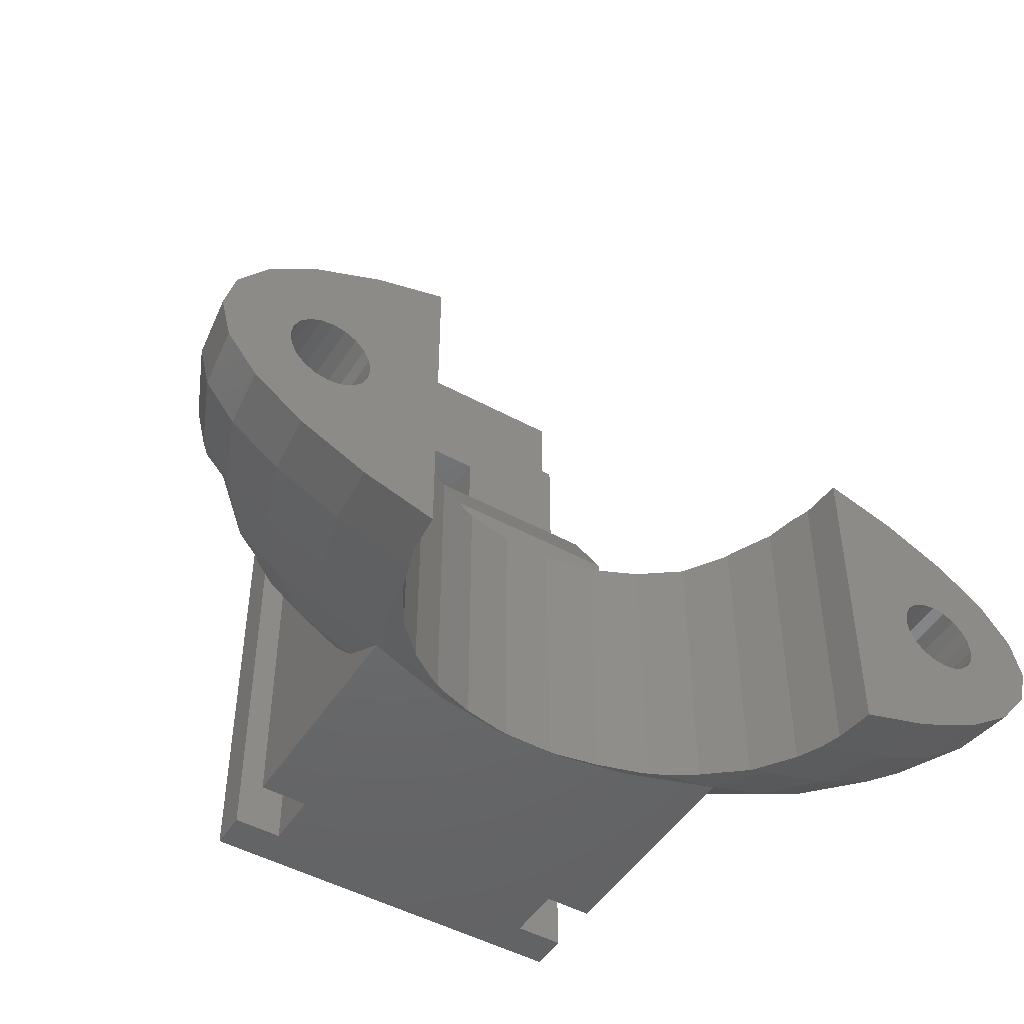
<metadata>
{"format":"stl","ext":"stl","renderer":"f3d","projection":"perspective","resolution":1024,"background":"white","views":[{"elev":-48.4,"azim":-31.3,"up":"+Y"}]}
</metadata>
<code>
# stl→obj: 466 verts, 940 faces
v -14.03 7 27
v -13.57 7 23.84
v -13.96 6.721 27
v -13.06 4.955 23.84
v -13.57 8.805 27
v -13.5 4.916 27
v -13.29 4.648 27
v -11.61 2.679 27
v -11.95 2.922 27
v -9.439 1.107 27
v -8.988 0.8986 27
v -6.078 -0.4501 27
v -5.533 -0.6152 27
v -2.447 -1.551 27
v -8.964 4.955 27
v -2.559 15.52 27
v -2.447 15.55 27
v -6.078 14.45 27
v -6.529 14.24 27
v -9.439 12.89 27
v -9.776 12.65 27
v -11.95 11.08 27
v -12.16 10.81 27
v -13.5 9.084 27
v -10.34 7.664 27
v -10.45 7 27
v -6.255 7.664 27
v -6.15 7 27
v -10.04 8.264 27
v -9.564 8.739 27
v -6.255 6.336 27
v -6.561 5.736 27
v -8.3 4.85 27
v -8.3 9.15 27
v -7.636 9.045 27
v -7.036 8.739 27
v -6.561 8.264 27
v -7.036 5.261 27
v -7.636 4.955 27
v -9.564 5.261 27
v -10.04 5.736 27
v -10.34 6.336 27
v -8.964 9.045 27
v -11.54 3 23.84
v -10.11 3.264 20.34
v -11.54 5.09 20.34
v -12.11 7 20.54
v -11.95 6.728 20.34
v -13.06 9.045 23.84
v -12.06 7.081 20.48
v -11.54 11 23.84
v -9.071 12.78 23.84
v -5.774 14.31 23.84
v -2.227 15.46 24.9
v -1.883 15.49 23.84
v -2.227 -1.462 24.9
v -1.919 -1.486 23.95
v -5.774 -0.3091 23.84
v -1.883 -1.489 23.84
v -9.071 1.219 23.84
v -10.34 7.664 22.5
v -10.45 7 22.5
v -10.34 6.336 22.5
v -10.04 5.736 22.5
v -9.564 5.261 22.5
v -8.964 4.955 22.5
v -8.3 4.85 22.5
v -7.636 4.955 22.5
v -7.036 5.261 22.5
v -6.561 5.736 22.5
v -6.255 6.336 22.5
v -6.15 7 22.5
v -6.255 7.664 22.5
v -6.561 8.264 22.5
v -7.036 8.739 22.5
v -7.636 9.045 22.5
v -8.3 9.15 22.5
v -8.964 9.045 22.5
v -9.564 8.739 22.5
v -10.04 8.264 22.5
v -7.812 1.601 20.34
v -5.774 2.219 17.16
v -7.812 3.691 17.16
v -10.85 4.834 19.76
v -10.2 3.705 20.04
v -7.848 3.705 17.19
v -11.03 5.135 19.69
v -12.11 7 22.5
v -10.2 3.705 22.5
v -11.95 7.272 20.34
v -11.19 8.586 19.8
v -10.2 10.3 20.04
v -11.03 8.865 19.69
v -10.2 10.3 22.5
v -11.54 8.91 20.34
v -10.11 10.74 20.34
v -7.812 12.4 20.34
v -4.732 13.83 20.34
v -1.856 15.48 23.76
v -1.578 -1.367 22.91
v -1.419 15.3 22.42
v -1.419 -1.298 22.42
v -1.578 15.37 22.91
v -1.008 -0.9551 20.34
v -4.732 0.1736 20.34
v -4.495 7 22.5
v -6.397 3.705 22.5
v -6.397 10.3 22.5
v -3.046 0.9547 17.16
v -0.7904 2 14.42
v -3.046 3.045 14.42
v -7.739 3.705 17.09
v -6.397 3.705 16.15
v -6.236 3.984 15.76
v -4.732 4.263 14.42
v -7.822 3.705 17.16
v -9.888 10.3 19.66
v -7.822 10.3 17.16
v -7.797 10.3 17.14
v -6.397 10.3 16.15
v -7.739 10.3 17.09
v -7.812 10.31 17.16
v -5.774 11.78 17.16
v -3.046 13.05 17.16
v -1.008 14.96 20.34
v -0.4988 15.15 20.82
v -0.2225 -1.101 20.34
v -0.1127 -1.053 20.15
v -0.1127 15.05 20.15
v -0.2225 15.1 20.34
v 0.6984 -0.8803 19.25
v 0.2513 -0.04489 17.16
v 1.636 -0.6805 18.21
v 3.086 -0.5715 17.16
v 0 0.0313 17.16
v 0 0 17.23
v 0.1033 0 17.16
v -4.495 7 13.56
v -4.694 6.655 13.71
v -5.277 5.645 14.15
v -5.337 5.542 14.23
v -5.503 5.254 14.42
v -5.911 4.547 15.17
v -5.503 8.746 14.42
v -5.277 8.355 14.15
v -6.236 10.02 15.76
v -5.172 8.173 14.07
v 0 1.088 15.49
v 0 1.76 14.42
v 0 2.107 14.06
v 0 2.366 13.8
v 0 3.179 13.1
v 0 3.969 12.43
v 0 4.056 12.37
v -1.008 4.955 12.26
v 0 4.227 12.26
v -4.732 9.737 14.42
v -3.046 10.95 14.42
v -0.7904 12 14.42
v 0 13.97 17.16
v 0 13.55 16.5
v 0 14.11 17.5
v 0.1158 14.14 17.5
v -0.05 14.87 19.62
v -0.05 15.04 20.08
v 1.106 14.56 18.15
v 1.149 14.56 18.13
v 0.5684 14.23 17.5
v 1.636 14.57 18.21
v -0.05 14.97 20.08
v 3.75 -0.4246 16.67
v 3.75 14.56 16.67
v 1.72 14.56 18.15
v 0.5824 0 16.97
v 4.549 0 15.65
v 4.242 -0.3933 16.46
v 0.3135 0 17.06
v 0 0 2
v 0 0 0
v 20 0 0
v 2.5 0 2
v 17.5 0 2
v 20 0 2
v 20 0 5
v 20 0 17.23
v 17.5 0 5
v 2.5 0 5
v 13.94 0 15.39
v 11.76 0 15.03
v 15.45 0 15.65
v 16.81 0 16.1
v 19.77 0 17.1
v 19.69 0 17.06
v 19.9 0 17.16
v 0 0 5
v 8.237 0 15.03
v 7.033 0 15.23
v 0 19.03 8.101
v 0 7.887 11.67
v 0 8.666 11.86
v 0 10.03 12.43
v 0 17.33 9.64
v 0 9.773 12.26
v 0 8.858 11.9
v 0 4.999 11.96
v 0 5.142 11.9
v 0 25.77 7.5
v 0 30 5
v 0 20 7.5
v 0 20 7.543
v 0 5.876 11.72
v 0 6.113 11.67
v 0 6.722 11.62
v 0 7 11.59
v 0 7.615 11.64
v 0 14.56 15.85
v 0 10.45 12.78
v 0 15.97 11.5
v 0 12.24 14.42
v 0 15.04 13.6
v 0 14.56 17.5
v 0 11.63 13.8
v 0 30 5.06
v -1.787 5.955 12.26
v -2.05 7 12.26
v -1.787 8.045 12.26
v -1.008 9.045 12.26
v 2.363 14.56 17.5
v 5.602 14.56 15.85
v 6.137 -0.12 15.61
v 6.137 14.61 15.61
v 6.576 -0.1101 15.52
v 0 40 0
v 0 40 2
v 2.5 40 2
v 2.5 40 5
v 2.5 30 5
v 8.218 -0.07311 15.17
v 8.693 -0.02143 15.07
v 11.31 -0.02143 15.07
v 11.78 -0.07311 15.17
v 13.73 -0.117 15.58
v 13.86 -0.12 15.61
v 15.76 -0.3933 16.46
v 16.25 -0.4246 16.67
v 16.34 -0.4439 16.74
v 16.91 -0.5715 17.16
v 19.75 -0.04489 17.16
v 21.01 -0.9551 20.34
v 20 0.0313 17.16
v 23.05 0.9547 17.16
v 20 20 7.5
v 20 30 5
v 20 9.944 12.37
v 20 17.33 9.64
v 20 15.97 11.5
v 20 10.82 13.1
v 20 10.03 12.43
v 20 19.03 8.101
v 20 11.63 13.8
v 20 12.24 14.42
v 20 11.89 14.06
v 20 15.04 13.6
v 20 13.97 17.16
v 20 12.91 15.49
v 20 14.56 15.85
v 20 14.56 17.5
v 20 14.03 17.32
v 20 14.11 17.5
v 20 9.773 12.26
v 20 9.001 11.96
v 20 8.858 11.9
v 20 8.124 11.72
v 20 7.887 11.67
v 20 7.278 11.62
v 20 7 11.59
v 20 6.385 11.64
v 20 6.113 11.67
v 20 5.334 11.86
v 20 5.142 11.9
v 20 4.227 12.26
v 20 3.969 12.43
v 20 3.552 12.78
v 20 2.366 13.8
v 20 1.76 14.42
v 20 0.4485 16.5
v 20 20 7.543
v 20 25.77 7.5
v 20 30 5.06
v 17.5 30 5
v 17.5 40 2
v 17.5 40 5
v 20 40 2
v 20 40 0
v 8 33 0
v 8 30 0
v 12 33 0
v 12 30 0
v 8 30 5.06
v 8 30 5
v 12 30 5.06
v 8.693 14.73 15.07
v 11.31 14.73 15.07
v 13.86 14.61 15.61
v 14.4 14.56 15.85
v 12 33 5
v 8 33 5
v 12 30 5
v 16.25 14.56 16.67
v 18.36 -0.6805 18.21
v 18.28 14.56 18.15
v 18.36 14.57 18.21
v 18.57 -0.7236 18.44
v 20.11 -1.053 20.15
v 20.22 -1.101 20.34
v 24.73 0.1736 20.34
v 20.5 -1.146 20.82
v 21.42 -1.298 22.42
v 21.58 -1.367 22.91
v 21.86 -1.478 23.76
v 25.77 2.219 17.16
v 23.05 3.045 14.42
v 20.79 2 14.42
v 21.01 4.955 12.26
v 21.79 5.955 12.26
v 22.05 7 12.26
v 21.79 8.045 12.26
v 21.01 9.045 12.26
v 24.73 9.737 14.42
v 23.05 10.95 14.42
v 20.79 12 14.42
v 23.05 13.05 17.16
v 24.73 13.83 20.34
v 19.88 14.14 17.5
v 21.01 14.96 20.34
v 17.64 14.56 17.5
v 18.89 14.56 18.15
v 20.05 14.97 20.08
v 20.05 14.87 19.62
v 20.11 15.05 20.15
v 20.05 15.04 20.08
v 21.42 15.3 22.42
v 20.22 15.1 20.34
v 27.81 1.601 20.34
v 21.88 -1.489 23.84
v 25.77 -0.3091 23.84
v 22.23 -1.462 24.9
v 22.23 15.46 24.9
v 21.92 15.49 23.95
v 21.88 15.49 23.84
v 21.58 15.37 22.91
v 24.73 4.263 14.42
v 26.24 3.984 15.76
v 26.4 3.705 16.15
v 27.74 3.705 17.09
v 27.81 3.691 17.16
v 25.28 5.645 14.15
v 25.5 5.254 14.42
v 25.17 5.827 14.07
v 24.5 7 13.56
v 24.69 7.345 13.71
v 25.28 8.355 14.15
v 25.34 8.458 14.23
v 25.5 8.746 14.42
v 25.91 9.453 15.17
v 26.24 10.02 15.76
v 27.81 10.31 17.16
v 27.74 10.3 17.09
v 26.4 10.3 16.15
v 25.77 11.78 17.16
v 27.81 12.4 20.34
v 29.07 12.78 23.84
v 25.77 14.31 23.84
v 20.05 14.91 19.73
v 30.11 3.264 20.34
v 29.07 1.219 23.84
v 22.56 -1.517 27
v 22.45 -1.551 27
v 26.08 -0.4501 27
v 26.53 -0.2412 27
v 25.53 14.62 27
v 26.08 14.45 27
v 22.45 15.55 27
v 27.8 3.705 17.14
v 27.82 3.705 17.16
v 29.89 3.705 19.66
v 30.2 3.705 22.5
v 30.2 3.705 20.04
v 26.4 3.705 22.5
v 24.5 7 22.5
v 26.4 10.3 22.5
v 27.82 10.3 17.16
v 27.85 10.3 17.19
v 30.2 10.3 22.5
v 30.2 10.3 20.04
v 30.11 10.74 20.34
v 31.54 8.91 20.34
v 30.85 9.166 19.76
v 31.54 11 23.84
v 31.61 11.32 27
v 31.95 11.08 27
v 29.44 12.89 27
v 28.99 13.1 27
v 31.03 5.135 19.69
v 31.54 5.09 20.34
v 31.54 3 23.84
v 29.44 1.107 27
v 29.78 1.351 27
v 32.16 3.19 27
v 33.5 4.916 27
v 31.95 2.922 27
v 33.57 5.195 27
v 34.03 7 27
v 33.96 7.279 27
v 27.04 5.261 27
v 26.56 5.736 27
v 30.04 5.736 27
v 29.56 5.261 27
v 33.5 9.084 27
v 28.3 4.85 27
v 27.64 4.955 27
v 27.04 8.739 27
v 26.15 7 27
v 26.26 7.664 27
v 26.56 8.264 27
v 27.64 9.045 27
v 28.3 9.15 27
v 28.96 9.045 27
v 30.45 7 27
v 30.34 6.336 27
v 33.29 9.352 27
v 29.56 8.739 27
v 26.26 6.336 27
v 30.04 8.264 27
v 30.34 7.664 27
v 28.96 4.955 27
v 28.3 9.15 22.5
v 28.96 9.045 22.5
v 29.56 5.261 22.5
v 32.1 7 22.5
v 27.64 4.955 22.5
v 26.26 6.336 22.5
v 26.15 7 22.5
v 28.96 4.955 22.5
v 28.3 4.85 22.5
v 26.56 5.736 22.5
v 27.04 5.261 22.5
v 27.64 9.045 22.5
v 30.04 5.736 22.5
v 30.04 8.264 22.5
v 30.34 7.664 22.5
v 30.34 6.336 22.5
v 30.45 7 22.5
v 29.56 8.739 22.5
v 27.04 8.739 22.5
v 26.56 8.264 22.5
v 26.26 7.664 22.5
v 32.1 7 20.54
v 32.06 6.919 20.48
v 31.95 6.728 20.34
v 31.19 5.414 19.8
v 31.03 8.865 19.69
v 31.95 7.272 20.34
v 33.57 7 23.84
v 33.06 9.045 23.84
v 33.06 4.955 23.84
f 1 2 3
f 3 2 4
f 2 1 5
f 3 6 7
f 8 3 9
f 9 3 7
f 10 3 8
f 11 3 10
f 12 3 11
f 13 3 12
f 14 3 13
f 15 3 14
f 16 3 17
f 18 3 16
f 19 3 18
f 20 3 19
f 21 3 20
f 22 3 21
f 23 3 22
f 24 3 23
f 5 3 24
f 1 3 5
f 25 3 26
f 27 28 14
f 29 3 25
f 30 3 29
f 17 3 30
f 31 32 14
f 33 15 14
f 17 34 35
f 17 35 36
f 28 31 14
f 17 36 37
f 17 27 14
f 17 37 27
f 32 38 14
f 38 39 14
f 39 33 14
f 40 3 15
f 41 3 40
f 42 3 41
f 26 3 42
f 30 43 17
f 43 34 17
f 6 3 4
f 44 4 45
f 45 4 46
f 4 2 46
f 6 4 7
f 7 4 44
f 2 47 46
f 46 47 48
f 2 49 47
f 47 49 50
f 2 5 49
f 49 5 24
f 49 24 23
f 49 23 51
f 51 23 22
f 51 22 21
f 51 21 52
f 52 21 20
f 52 20 19
f 52 19 53
f 53 19 18
f 53 18 16
f 53 16 54
f 53 54 55
f 54 16 17
f 14 56 54
f 17 14 54
f 56 13 57
f 14 13 56
f 13 12 58
f 57 13 59
f 59 13 58
f 12 11 58
f 11 10 60
f 58 11 60
f 10 8 60
f 8 9 44
f 60 8 44
f 9 7 44
f 61 25 26
f 62 61 26
f 26 42 63
f 62 26 63
f 42 41 64
f 63 42 64
f 40 65 41
f 41 65 64
f 15 66 40
f 40 66 65
f 33 67 15
f 15 67 66
f 39 68 33
f 33 68 67
f 38 69 39
f 39 69 68
f 32 70 38
f 38 70 69
f 31 71 32
f 32 71 70
f 28 72 31
f 31 72 71
f 28 27 72
f 72 27 73
f 27 37 73
f 73 37 74
f 74 37 36
f 75 74 36
f 75 36 35
f 76 75 35
f 76 35 34
f 77 76 34
f 77 34 43
f 78 77 43
f 78 43 30
f 79 78 30
f 79 30 29
f 80 79 29
f 80 29 25
f 61 80 25
f 60 44 81
f 81 44 45
f 81 45 82
f 82 45 83
f 46 84 45
f 45 84 85
f 45 85 86
f 45 86 83
f 84 46 87
f 46 48 87
f 88 89 85
f 87 88 84
f 84 88 85
f 48 88 87
f 47 88 48
f 50 90 91
f 92 50 93
f 93 50 91
f 94 50 92
f 88 50 94
f 47 50 88
f 49 95 50
f 50 95 90
f 95 49 51
f 96 95 51
f 96 51 52
f 97 96 52
f 97 52 53
f 98 97 53
f 53 55 98
f 98 55 99
f 57 59 100
f 101 57 102
f 102 57 100
f 103 57 101
f 99 57 103
f 55 57 99
f 54 57 55
f 56 57 54
f 59 58 104
f 100 59 104
f 104 58 105
f 58 60 105
f 105 60 81
f 77 94 76
f 69 106 107
f 66 107 89
f 63 89 88
f 62 63 88
f 69 107 68
f 67 107 66
f 64 65 89
f 65 66 89
f 68 107 67
f 78 94 77
f 70 106 69
f 74 106 73
f 71 106 70
f 72 106 71
f 73 106 72
f 108 106 74
f 108 74 75
f 108 75 76
f 108 76 94
f 79 94 78
f 80 94 79
f 61 94 80
f 94 61 88
f 61 62 88
f 64 89 63
f 105 81 109
f 109 81 82
f 109 82 110
f 110 82 111
f 82 83 111
f 83 112 111
f 111 112 113
f 111 113 114
f 111 114 115
f 83 116 112
f 83 86 116
f 107 113 89
f 89 113 112
f 89 112 116
f 89 116 86
f 89 86 85
f 117 118 119
f 120 117 121
f 121 117 119
f 108 117 120
f 94 117 108
f 92 117 94
f 95 96 93
f 92 96 117
f 93 96 92
f 91 95 93
f 91 90 95
f 96 122 117
f 117 122 118
f 122 96 97
f 123 122 97
f 123 97 98
f 124 123 98
f 124 98 125
f 98 99 125
f 125 99 103
f 103 101 125
f 125 101 126
f 127 128 129
f 126 127 130
f 130 127 129
f 101 127 126
f 102 127 101
f 102 100 104
f 127 102 104
f 128 104 131
f 127 104 128
f 131 104 132
f 133 131 132
f 134 133 132
f 104 105 132
f 135 105 109
f 136 105 135
f 132 105 136
f 132 136 137
f 106 138 107
f 107 138 139
f 107 139 140
f 107 140 141
f 107 141 142
f 107 142 143
f 107 143 114
f 107 114 113
f 144 145 146
f 146 145 147
f 146 147 138
f 146 138 106
f 146 106 108
f 146 108 120
f 135 109 148
f 148 109 110
f 149 148 110
f 149 110 150
f 150 110 151
f 111 152 110
f 110 152 151
f 152 111 153
f 115 154 111
f 111 154 153
f 115 155 154
f 154 155 156
f 142 141 115
f 115 141 155
f 115 143 142
f 115 114 143
f 122 123 121
f 146 123 157
f 120 123 146
f 121 123 120
f 119 122 121
f 119 118 122
f 157 123 158
f 158 123 124
f 159 158 124
f 124 160 159
f 159 160 161
f 124 125 160
f 162 125 163
f 160 125 162
f 125 130 163
f 163 130 129
f 164 129 165
f 163 129 164
f 163 166 167
f 163 167 168
f 166 163 164
f 130 125 126
f 131 133 169
f 129 131 170
f 170 131 169
f 129 170 165
f 128 131 129
f 134 171 172
f 169 134 173
f 173 134 172
f 133 134 169
f 134 132 174
f 171 134 175
f 175 134 174
f 176 171 175
f 174 132 177
f 132 137 177
f 178 179 180
f 181 178 180
f 182 181 180
f 183 182 180
f 184 185 186
f 187 188 189
f 187 190 188
f 187 191 190
f 187 192 193
f 187 193 191
f 187 194 192
f 137 136 195
f 189 196 187
f 186 181 182
f 195 177 137
f 195 174 177
f 195 175 174
f 195 197 175
f 195 196 197
f 195 187 196
f 194 186 185
f 187 186 194
f 187 181 186
f 198 199 200
f 195 136 135
f 195 135 148
f 195 148 149
f 201 202 203
f 195 149 150
f 195 150 151
f 195 151 152
f 195 152 153
f 195 153 154
f 195 154 156
f 198 200 204
f 195 156 205
f 195 205 206
f 207 208 209
f 210 206 211
f 210 211 212
f 210 212 198
f 198 213 214
f 198 214 215
f 216 160 162
f 202 217 218
f 218 219 220
f 220 161 216
f 161 160 216
f 219 161 220
f 216 162 221
f 202 201 217
f 198 215 199
f 222 218 217
f 195 206 210
f 195 210 209
f 195 209 208
f 218 222 219
f 223 208 207
f 213 198 212
f 198 204 203
f 198 203 202
f 141 140 155
f 155 140 224
f 224 140 139
f 139 138 224
f 224 138 225
f 144 146 157
f 138 147 225
f 145 226 147
f 147 226 225
f 144 157 145
f 145 157 226
f 156 155 205
f 205 155 206
f 224 211 155
f 155 211 206
f 226 157 227
f 227 157 158
f 158 201 227
f 227 201 203
f 158 159 201
f 201 159 217
f 217 159 222
f 222 159 219
f 219 159 161
f 221 162 163
f 168 221 163
f 168 228 221
f 228 168 167
f 228 167 166
f 228 166 173
f 228 173 172
f 228 172 221
f 172 229 221
f 229 216 221
f 173 166 169
f 169 166 164
f 169 164 170
f 164 165 170
f 176 230 231
f 172 176 229
f 229 176 231
f 171 176 172
f 230 176 175
f 197 230 175
f 232 230 197
f 179 178 233
f 233 178 234
f 181 235 234
f 178 181 234
f 236 235 237
f 237 235 187
f 187 235 181
f 237 187 208
f 208 187 195
f 238 232 197
f 196 238 197
f 239 238 196
f 189 239 196
f 240 189 241
f 240 239 189
f 241 189 188
f 242 241 188
f 243 242 188
f 244 243 190
f 190 243 188
f 244 190 191
f 245 244 191
f 246 245 191
f 247 246 191
f 248 247 193
f 193 247 191
f 248 193 192
f 194 248 192
f 249 248 194
f 250 249 185
f 185 249 194
f 251 249 250
f 252 184 253
f 254 184 252
f 255 256 257
f 258 254 252
f 258 259 255
f 257 258 255
f 260 257 256
f 261 262 263
f 264 265 266
f 267 268 266
f 268 264 266
f 266 265 263
f 265 261 263
f 263 262 256
f 262 260 256
f 269 268 267
f 270 184 254
f 271 184 270
f 272 184 271
f 273 184 272
f 274 184 273
f 275 184 274
f 276 184 275
f 277 184 276
f 278 184 277
f 279 184 278
f 280 184 279
f 281 184 280
f 282 184 281
f 283 184 282
f 284 184 283
f 285 184 284
f 286 184 285
f 250 184 286
f 185 184 250
f 258 287 259
f 258 252 287
f 288 253 289
f 288 252 253
f 253 184 290
f 290 184 186
f 291 292 290
f 182 291 186
f 186 291 290
f 183 293 291
f 182 183 291
f 183 180 294
f 293 183 294
f 179 233 180
f 295 233 294
f 296 233 295
f 297 295 294
f 180 233 296
f 180 298 294
f 298 297 294
f 298 180 296
f 208 223 237
f 237 223 299
f 237 299 300
f 288 289 301
f 223 288 299
f 299 288 301
f 207 288 223
f 207 209 252
f 288 207 252
f 209 210 252
f 252 210 287
f 259 287 210
f 198 259 210
f 255 259 198
f 202 255 198
f 255 202 256
f 256 202 218
f 256 218 263
f 263 218 220
f 231 220 229
f 220 302 263
f 263 303 266
f 266 304 305
f 303 304 266
f 302 303 263
f 231 302 220
f 220 216 229
f 204 227 203
f 200 227 204
f 226 227 199
f 199 227 200
f 215 226 199
f 225 226 214
f 214 226 215
f 213 225 214
f 225 213 224
f 224 213 212
f 211 224 212
f 232 238 239
f 231 232 302
f 302 232 239
f 230 232 231
f 233 234 294
f 294 234 235
f 294 235 236
f 291 236 292
f 294 236 291
f 293 294 291
f 236 237 300
f 306 236 307
f 307 236 300
f 290 236 306
f 290 306 308
f 292 236 290
f 240 303 302
f 239 240 302
f 241 242 304
f 304 242 243
f 241 304 303
f 241 303 240
f 244 245 309
f 304 244 305
f 305 244 309
f 243 244 304
f 246 247 310
f 311 246 312
f 312 246 310
f 309 246 311
f 245 246 309
f 310 247 248
f 313 310 248
f 314 313 248
f 315 314 249
f 249 314 248
f 316 249 251
f 317 315 249
f 318 317 249
f 319 318 249
f 319 249 316
f 320 319 316
f 321 251 322
f 251 323 322
f 251 250 286
f 323 251 286
f 316 251 321
f 323 286 285
f 323 285 284
f 323 284 283
f 283 282 323
f 323 282 322
f 282 281 322
f 322 281 324
f 324 281 280
f 324 280 279
f 279 278 324
f 324 278 325
f 325 278 277
f 277 276 325
f 325 276 326
f 326 276 275
f 275 274 326
f 326 274 327
f 327 274 273
f 273 272 327
f 327 272 328
f 328 272 271
f 328 271 270
f 270 254 328
f 328 254 329
f 254 258 329
f 329 258 330
f 330 258 257
f 257 260 330
f 330 260 331
f 331 260 262
f 331 262 261
f 261 265 331
f 331 265 332
f 332 265 264
f 264 268 332
f 332 268 333
f 334 335 269
f 269 335 333
f 269 333 268
f 267 336 334
f 269 267 334
f 311 336 309
f 311 337 336
f 309 267 266
f 309 266 305
f 267 309 336
f 308 301 290
f 290 301 289
f 290 289 253
f 295 307 300
f 296 295 300
f 297 306 307
f 295 297 307
f 306 297 308
f 308 297 298
f 296 300 298
f 298 300 299
f 308 299 301
f 298 299 308
f 338 339 312
f 312 339 337
f 312 337 311
f 314 340 313
f 338 340 341
f 313 340 338
f 313 312 310
f 312 313 338
f 317 318 342
f 317 342 315
f 342 343 315
f 343 340 315
f 340 314 315
f 344 316 321
f 345 320 316
f 346 345 316
f 346 316 344
f 320 345 319
f 319 345 347
f 319 347 348
f 319 348 349
f 319 349 350
f 319 350 351
f 319 351 342
f 319 342 318
f 352 353 321
f 321 353 354
f 321 354 355
f 321 355 356
f 321 322 352
f 344 321 356
f 322 324 352
f 352 324 325
f 325 357 352
f 352 357 358
f 325 326 357
f 357 326 359
f 326 360 359
f 327 361 326
f 326 361 360
f 361 327 362
f 328 363 327
f 327 363 362
f 328 329 363
f 363 329 364
f 364 329 365
f 365 329 366
f 330 367 368
f 330 368 369
f 330 369 329
f 369 366 329
f 367 330 370
f 330 331 370
f 370 331 332
f 370 332 371
f 371 332 333
f 371 333 372
f 372 333 373
f 333 335 373
f 341 340 374
f 374 340 343
f 374 343 335
f 336 337 334
f 334 337 339
f 339 374 335
f 339 335 334
f 335 351 373
f 373 351 350
f 343 342 335
f 335 342 351
f 374 339 338
f 374 338 341
f 375 344 356
f 376 346 344
f 376 344 375
f 347 345 346
f 377 347 346
f 378 347 377
f 379 377 346
f 379 346 376
f 380 379 376
f 350 349 373
f 373 349 381
f 373 381 382
f 349 348 381
f 381 348 383
f 383 348 378
f 378 348 347
f 356 384 385
f 356 355 384
f 375 356 385
f 386 375 385
f 387 388 389
f 389 388 386
f 389 386 385
f 389 385 384
f 389 384 355
f 389 355 354
f 390 389 354
f 358 390 353
f 353 390 354
f 357 390 358
f 359 390 357
f 360 390 359
f 353 352 358
f 360 361 363
f 363 361 362
f 360 363 364
f 360 365 366
f 360 364 365
f 360 366 369
f 360 369 391
f 360 391 390
f 368 392 393
f 394 368 395
f 395 368 393
f 391 368 394
f 369 368 391
f 392 368 367
f 392 367 393
f 393 367 396
f 395 393 396
f 397 398 396
f 398 395 396
f 367 370 396
f 396 370 371
f 396 371 399
f 399 371 372
f 372 400 399
f 399 400 401
f 400 372 402
f 373 403 372
f 372 403 402
f 403 373 382
f 375 386 388
f 404 375 388
f 404 405 375
f 406 376 375
f 406 375 405
f 407 380 376
f 407 376 406
f 408 407 406
f 409 410 377
f 377 379 380
f 407 377 380
f 407 408 377
f 408 411 377
f 411 409 377
f 410 412 377
f 412 413 377
f 413 414 377
f 415 416 377
f 417 418 419
f 420 421 377
f 422 402 403
f 423 382 377
f 382 381 377
f 381 383 377
f 383 378 377
f 424 382 423
f 403 382 424
f 403 424 425
f 425 422 403
f 400 402 426
f 400 426 427
f 400 427 428
f 429 430 431
f 400 428 432
f 416 433 377
f 431 401 434
f 431 434 435
f 418 436 377
f 431 435 429
f 436 420 377
f 419 431 430
f 419 430 417
f 414 418 377
f 414 419 418
f 421 415 377
f 432 401 400
f 432 434 401
f 433 423 377
f 422 426 402
f 437 391 438
f 439 440 387
f 441 387 389
f 442 389 390
f 443 442 390
f 439 387 444
f 445 387 441
f 446 447 389
f 447 441 389
f 444 387 445
f 448 391 437
f 449 440 439
f 450 440 451
f 452 440 449
f 453 440 452
f 451 440 453
f 394 440 450
f 394 450 454
f 394 454 438
f 394 438 391
f 455 391 448
f 456 391 455
f 457 391 456
f 391 457 390
f 457 443 390
f 446 389 442
f 440 458 387
f 387 458 459
f 387 459 460
f 387 460 461
f 387 461 404
f 387 404 388
f 462 463 398
f 398 463 458
f 398 458 440
f 398 440 394
f 398 394 395
f 462 398 397
f 463 462 397
f 463 397 464
f 458 463 464
f 464 397 465
f 397 396 465
f 465 396 399
f 465 399 431
f 419 465 431
f 431 399 401
f 405 461 460
f 405 404 461
f 466 406 405
f 466 405 460
f 459 466 460
f 411 408 406
f 411 406 466
f 409 411 466
f 414 465 419
f 464 465 414
f 413 464 414
f 413 412 464
f 410 466 464
f 412 410 464
f 410 409 466
f 423 433 442
f 443 423 442
f 457 424 423
f 443 457 423
f 433 416 446
f 442 433 446
f 415 447 416
f 416 447 446
f 421 441 415
f 415 441 447
f 420 445 421
f 421 445 441
f 436 444 420
f 420 444 445
f 418 439 436
f 436 439 444
f 417 449 418
f 418 449 439
f 430 452 417
f 417 452 449
f 429 453 430
f 430 453 452
f 429 435 453
f 453 435 451
f 435 434 451
f 451 434 450
f 450 434 432
f 454 450 432
f 454 432 428
f 438 454 428
f 438 428 427
f 437 438 427
f 437 427 426
f 448 437 426
f 448 426 422
f 455 448 422
f 455 422 425
f 456 455 425
f 456 425 424
f 457 456 424
f 466 459 458
f 464 466 458

</code>
